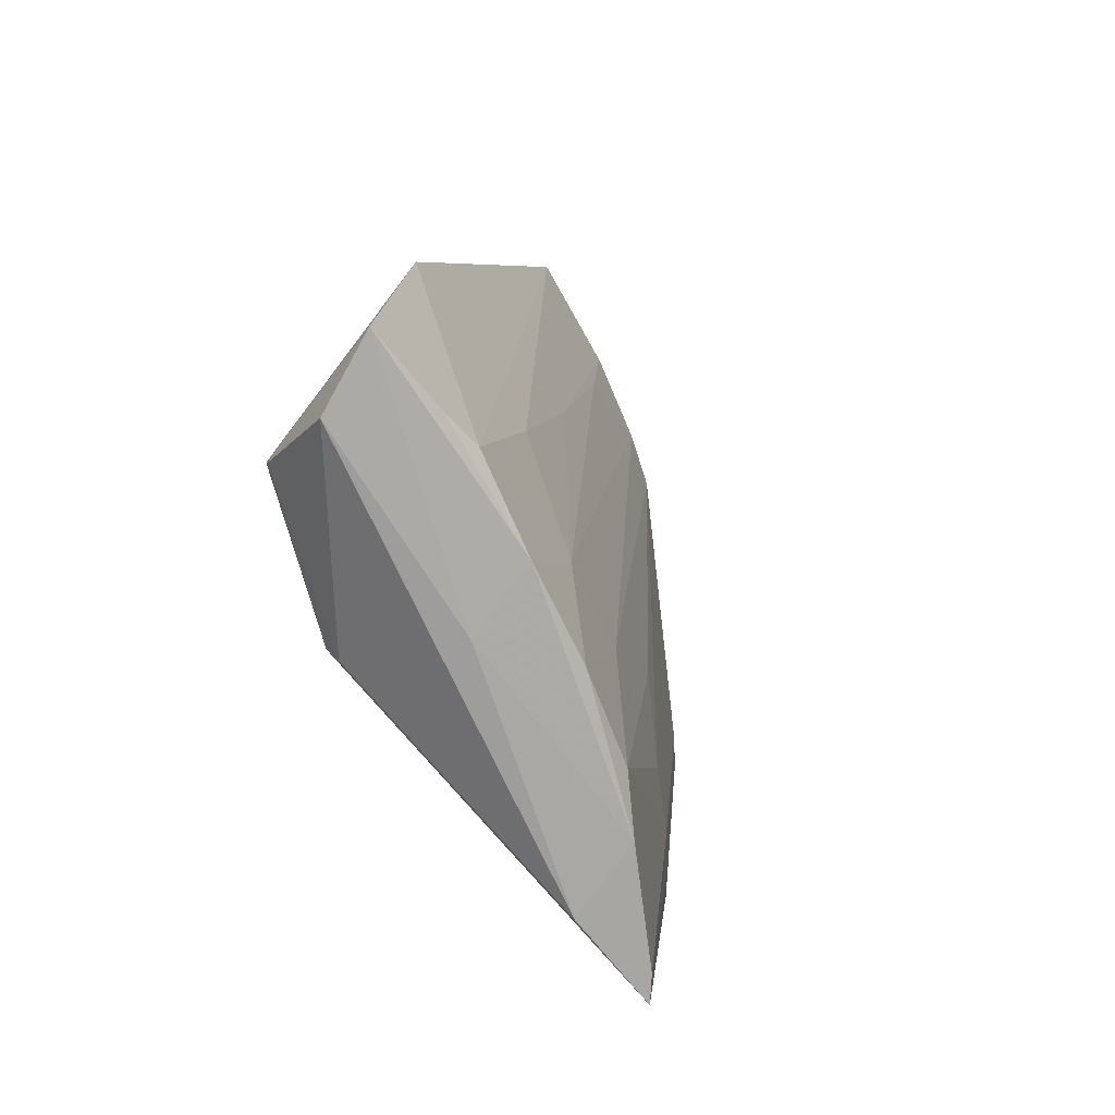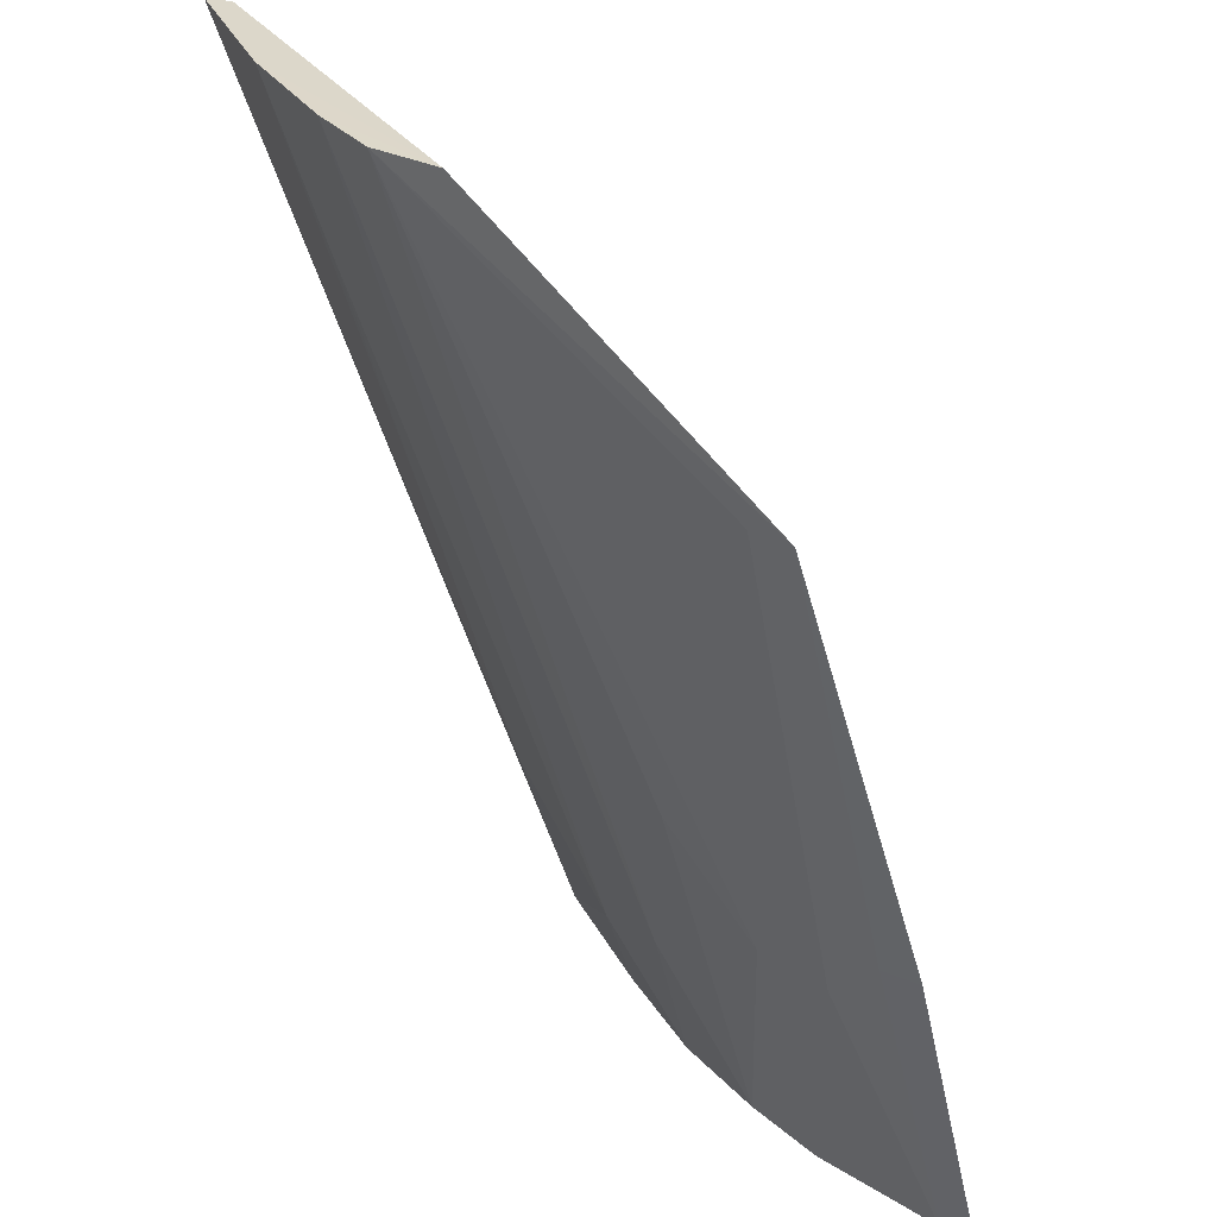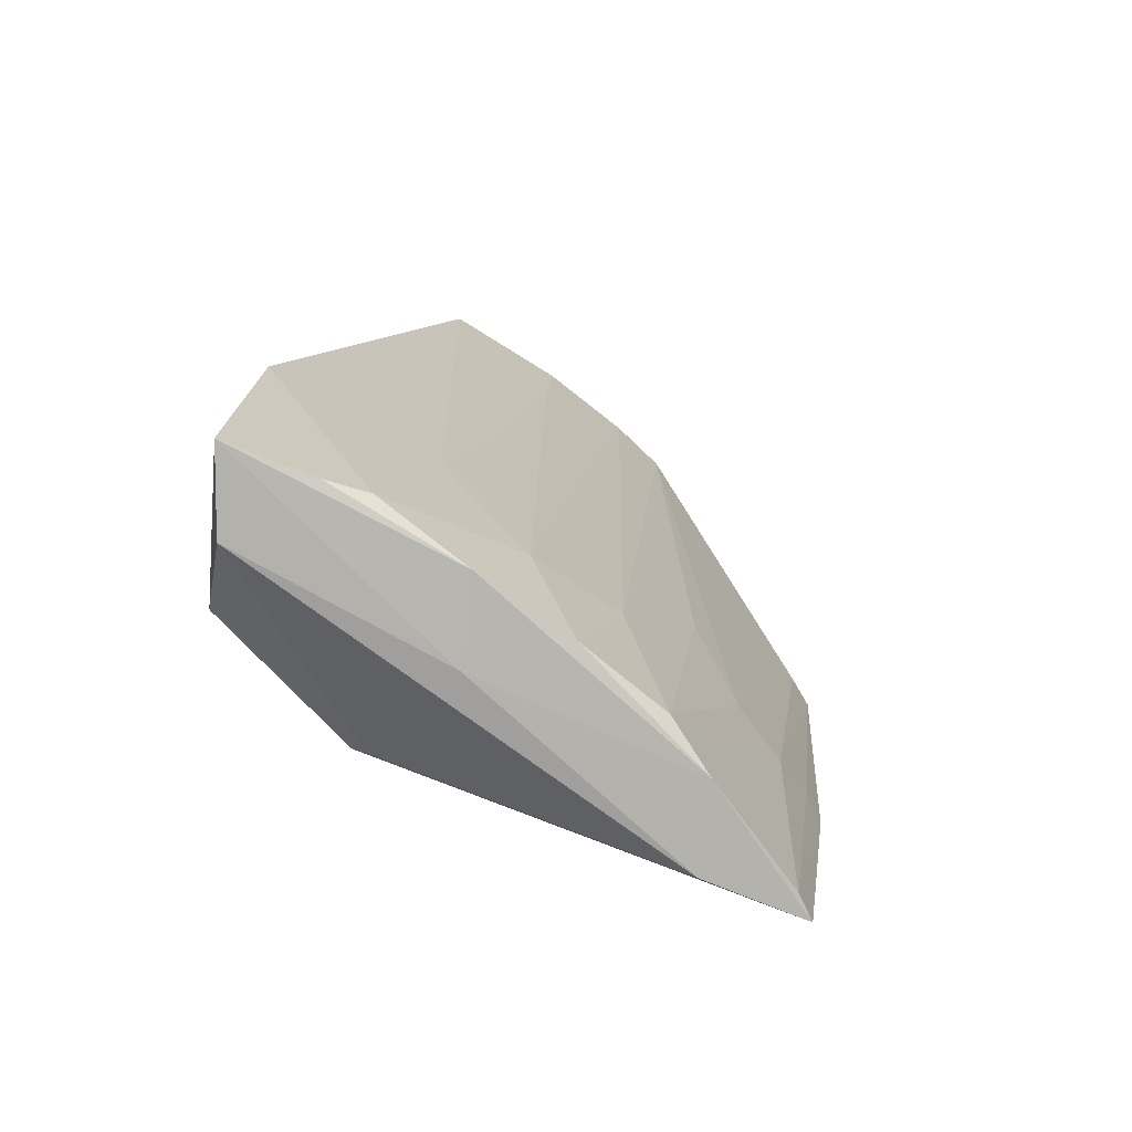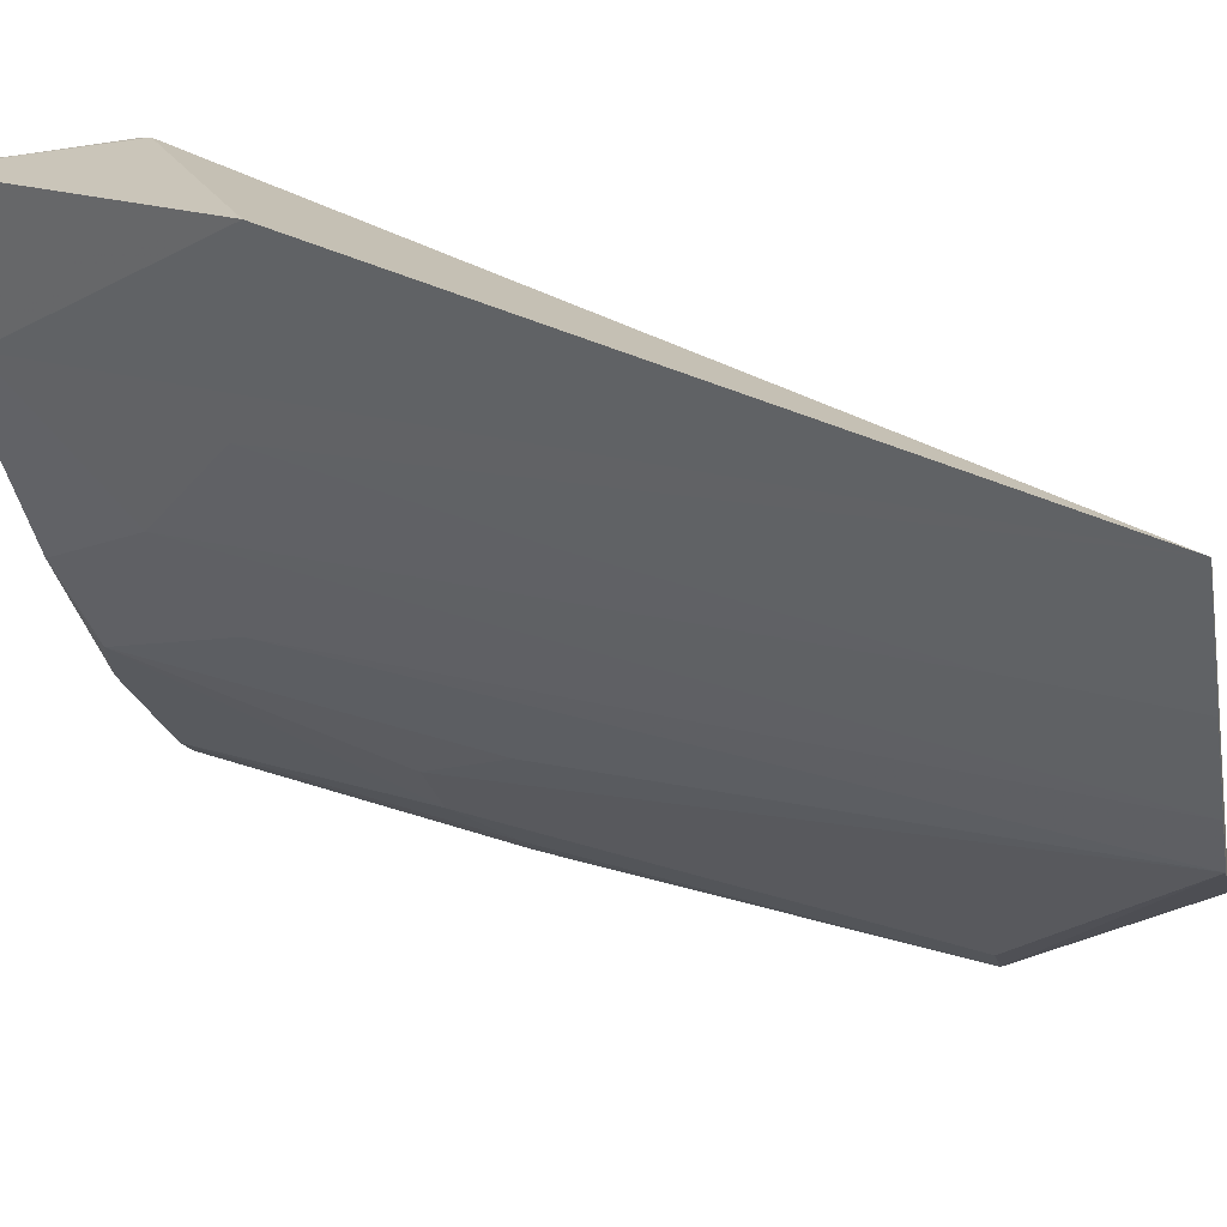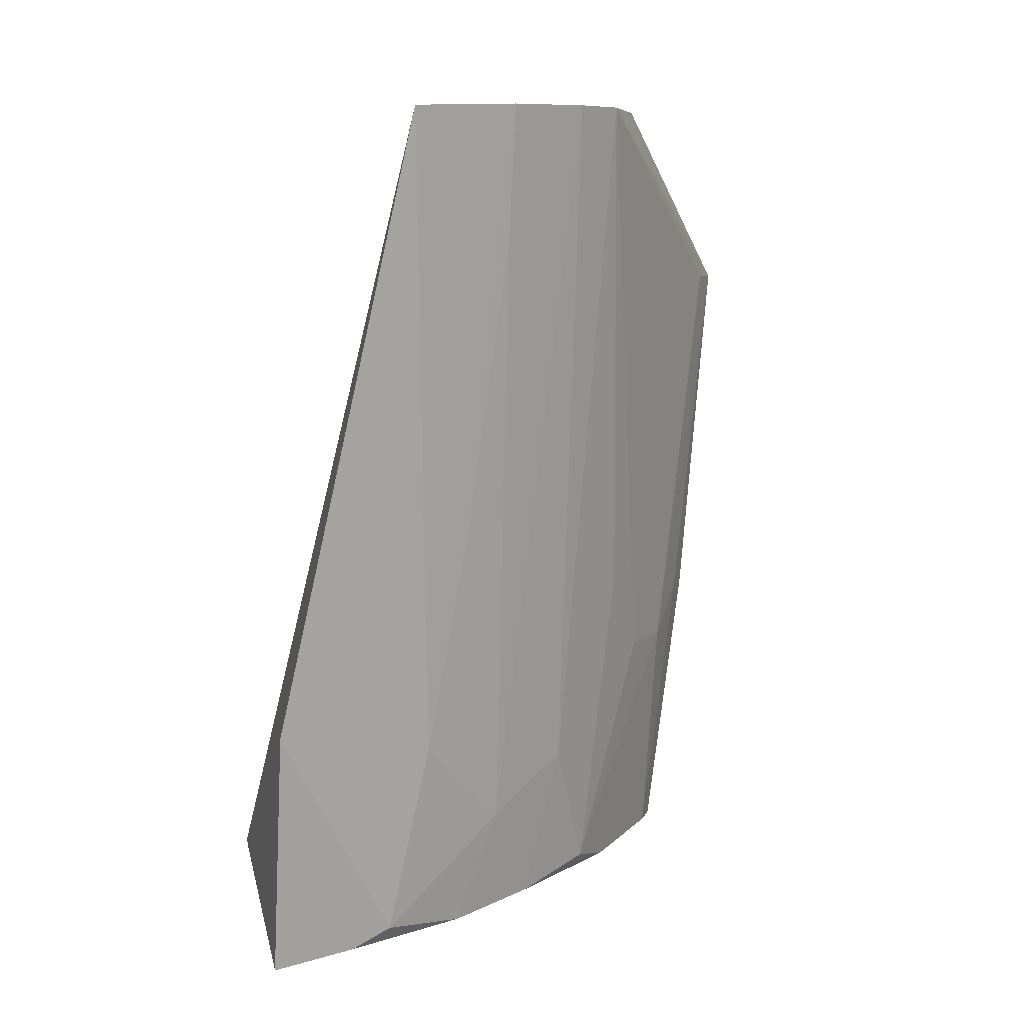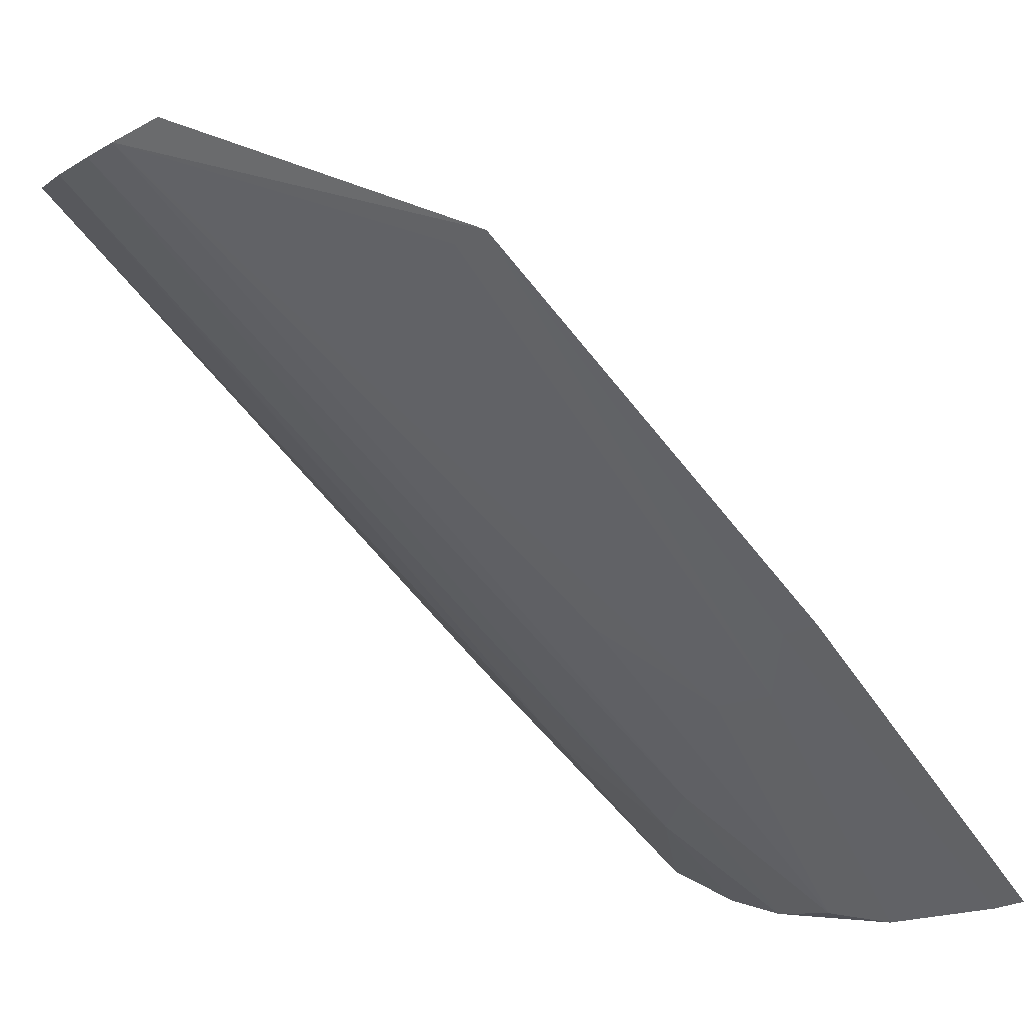
<metadata>
{"format":"obj","ext":"obj","renderer":"f3d","projection":"perspective","resolution":1024,"background":"white","views":[{"elev":-74.7,"azim":-128.9,"up":"+Z"},{"elev":-52.9,"azim":12.6,"up":"+Y"},{"elev":-77.6,"azim":-100.2,"up":"+Z"},{"elev":21.2,"azim":-69.3,"up":"+Y"},{"elev":10.0,"azim":-108.9,"up":"+Z"},{"elev":-73.1,"azim":36.9,"up":"+Y"}]}
</metadata>
<code>
v -0.1408 -0.1116 0.1251
v -0.0925 -0.1779 0.09817
v -0.1001 -0.1108 0.01159
v -0.1365 -0.09047 0.00123
v -0.1131 -0.147 0.004415
v -0.1136 -0.09125 0.01354
v -0.1379 -0.113 0.1247
v -0.1224 -0.1486 0.1255
v -0.1329 -0.1088 0.004001
v -0.09151 -0.1682 0.002527
v -0.1248 -0.09249 0.0009577
v -0.1402 -0.09119 0.03719
v -0.1 -0.166 0.03779
v -0.1158 -0.1537 0.1249
v -0.1266 -0.1215 0.001503
v -0.09052 -0.1742 0.04443
v -0.114 -0.09136 0.01223
v -0.09491 -0.1536 0.001504
v -0.1131 -0.1526 0.05126
v -0.09625 -0.1746 0.09841
v -0.09486 -0.1657 0.002598
v -0.1341 -0.1285 0.1256
v -0.134 -0.1028 0.001834
v -0.115 -0.1219 0.0007328
v -0.09432 -0.1714 0.04461
v -0.1005 -0.1126 0.009741
v -0.1066 -0.159 0.03786
v -0.1071 -0.153 0.001935
v -0.133 -0.115 0.03096
v -0.1194 -0.1407 0.02427
v -0.1204 -0.1347 0.002391
v -0.1261 -0.128 0.0175
v -0.1273 -0.1412 0.1257
v -0.1326 -0.1217 0.06474
v -0.1329 -0.1278 0.1054
f 7 2 3
f 7 6 1
f 7 3 6
f 12 6 4
f 12 1 6
f 12 9 1
f 14 7 1
f 14 8 2
f 14 2 7
f 16 10 3
f 16 3 2
f 17 6 3
f 17 11 4
f 17 4 6
f 18 3 10
f 20 13 2
f 20 2 8
f 21 10 16
f 22 14 1
f 23 15 9
f 23 4 15
f 23 12 4
f 23 9 12
f 24 15 4
f 24 4 11
f 24 11 18
f 25 16 2
f 25 2 13
f 25 21 16
f 25 13 21
f 26 17 3
f 26 11 17
f 26 18 11
f 26 3 18
f 27 8 19
f 27 20 8
f 27 13 20
f 27 19 5
f 27 5 13
f 28 21 13
f 28 13 5
f 28 18 10
f 28 10 21
f 28 24 18
f 28 15 24
f 29 1 9
f 30 19 8
f 30 5 19
f 31 28 5
f 31 15 28
f 31 5 30
f 32 29 9
f 32 9 15
f 32 15 31
f 32 31 30
f 33 30 8
f 33 32 30
f 33 8 14
f 33 14 22
f 34 29 32
f 34 22 1
f 34 1 29
f 35 33 22
f 35 32 33
f 35 34 32
f 35 22 34

</code>
